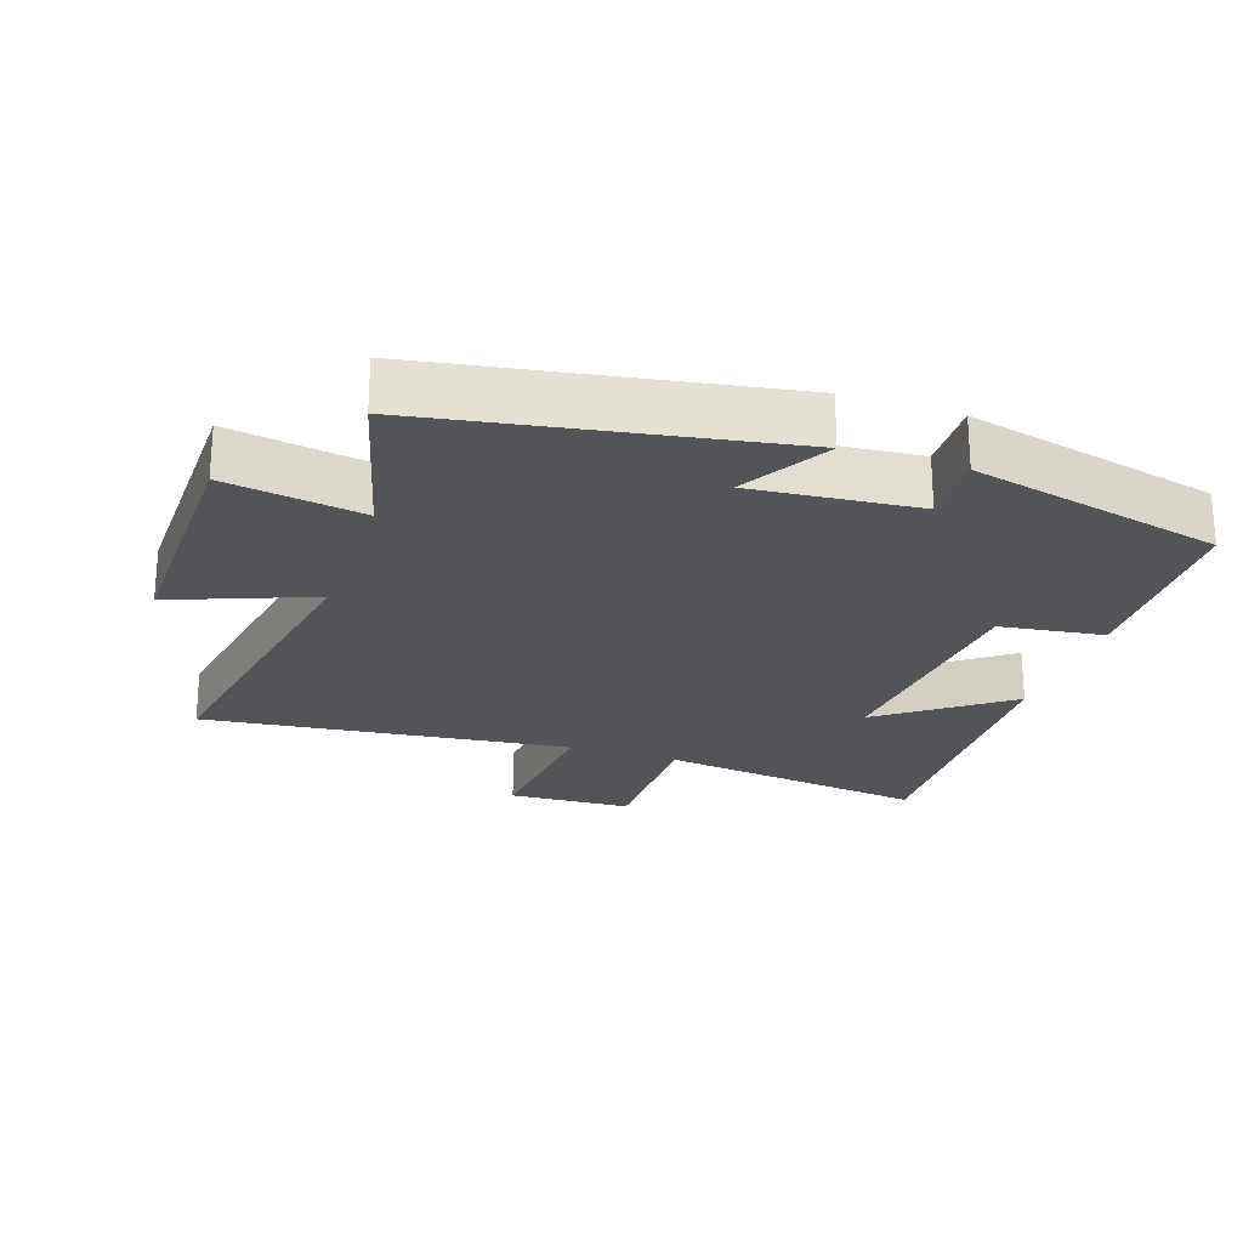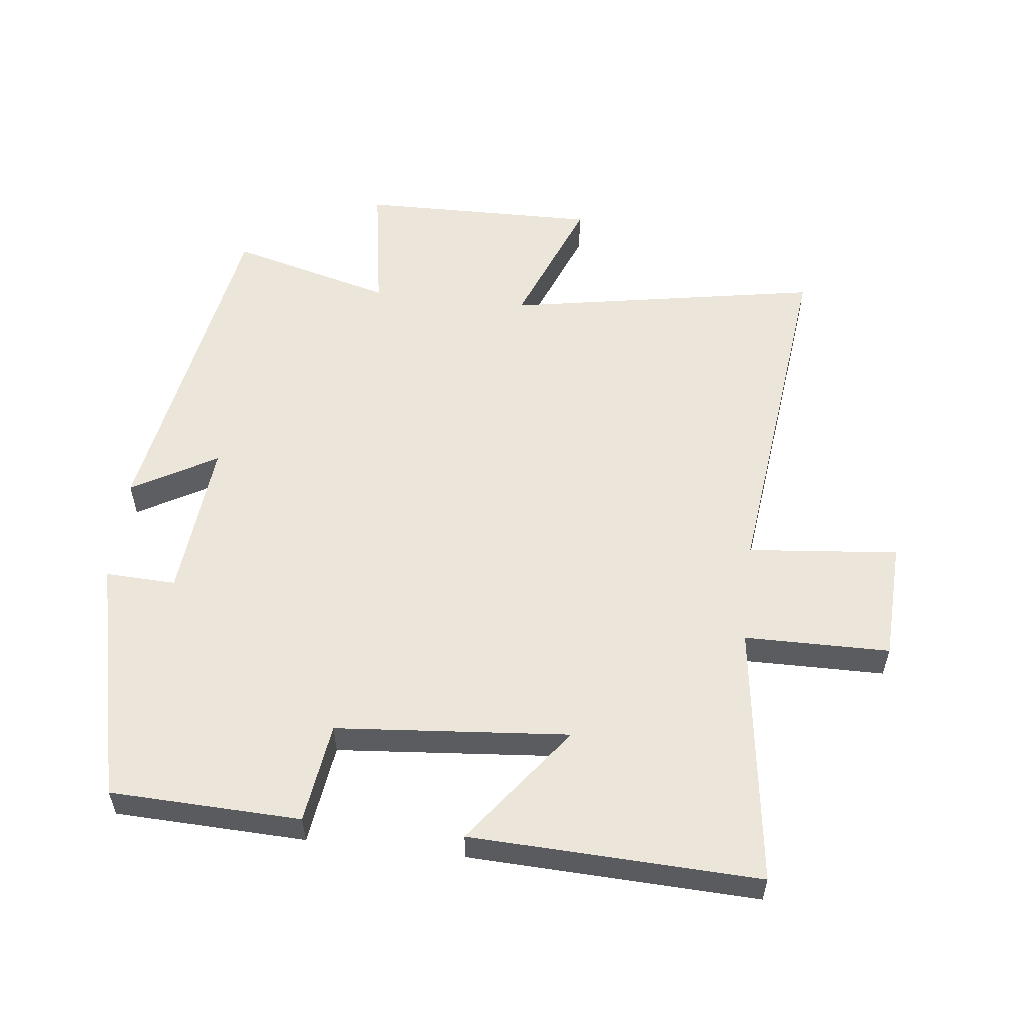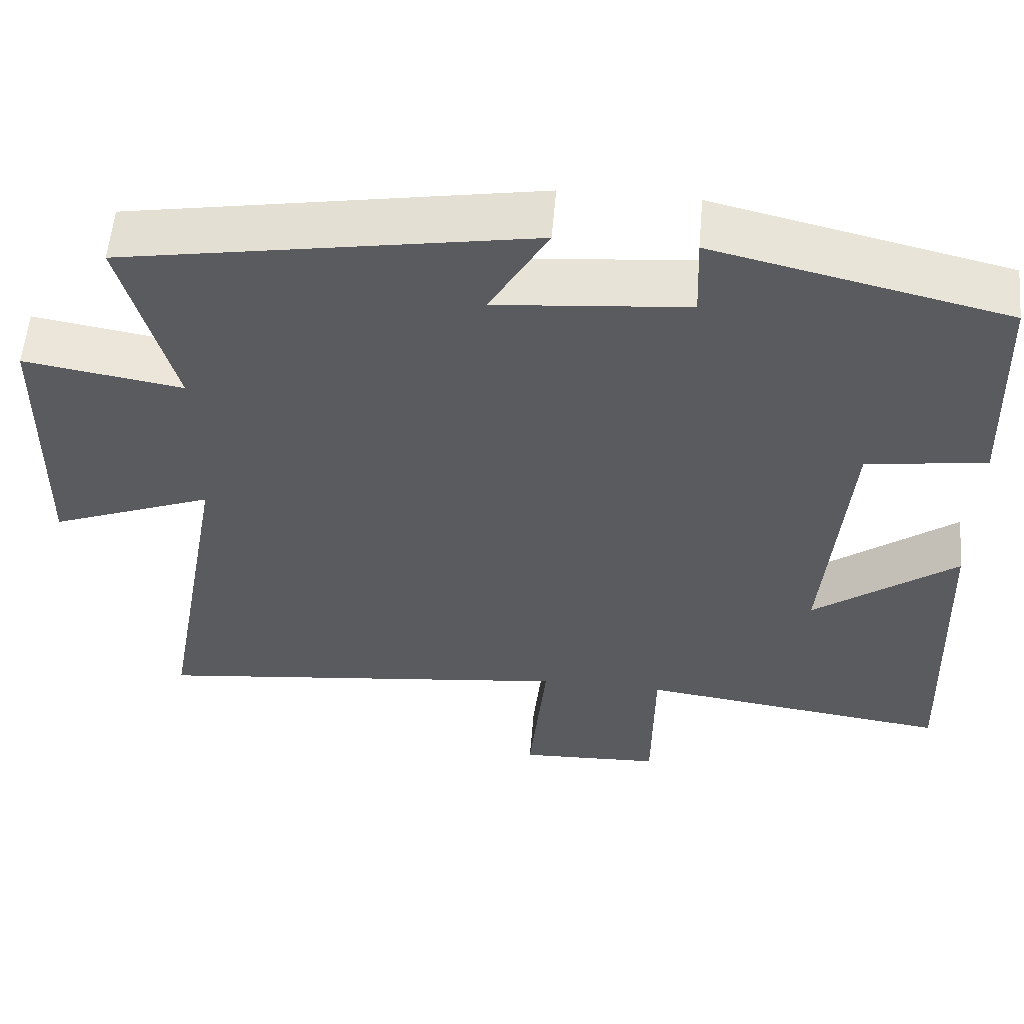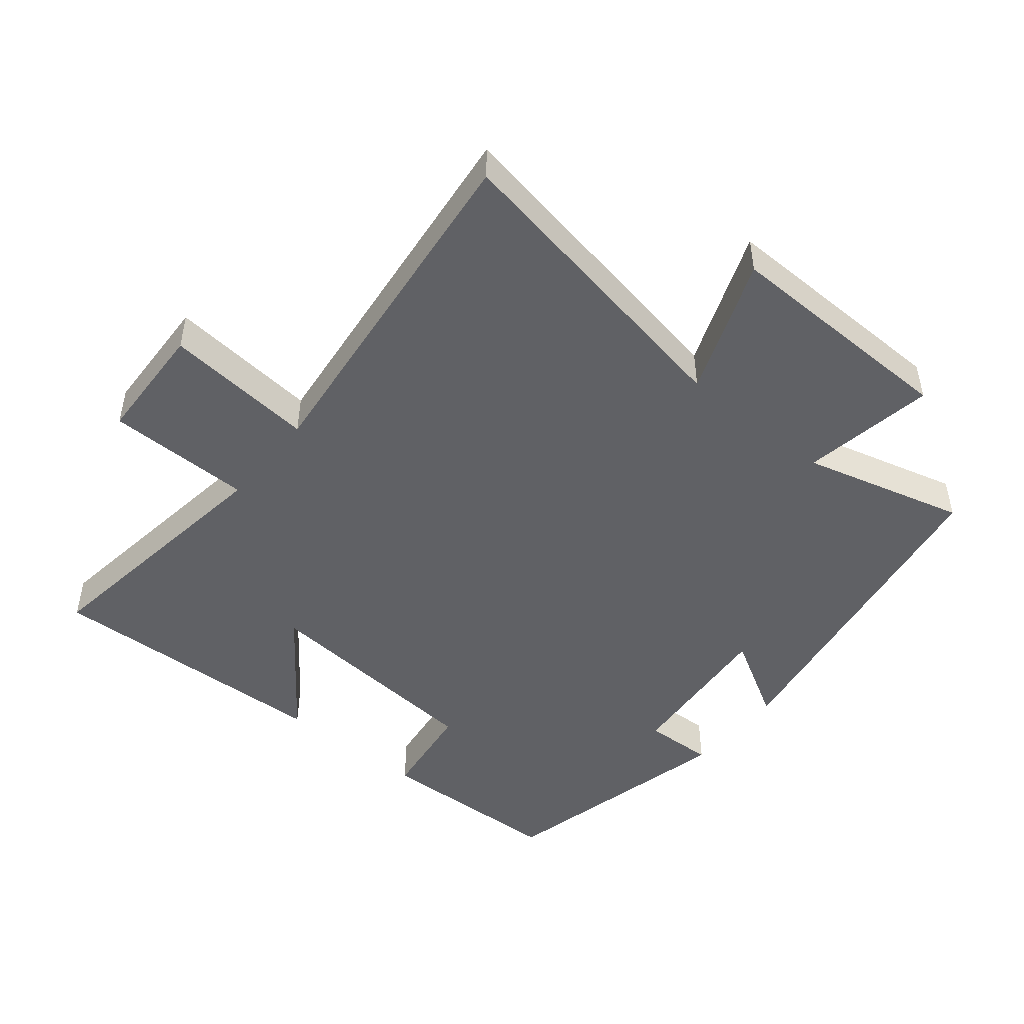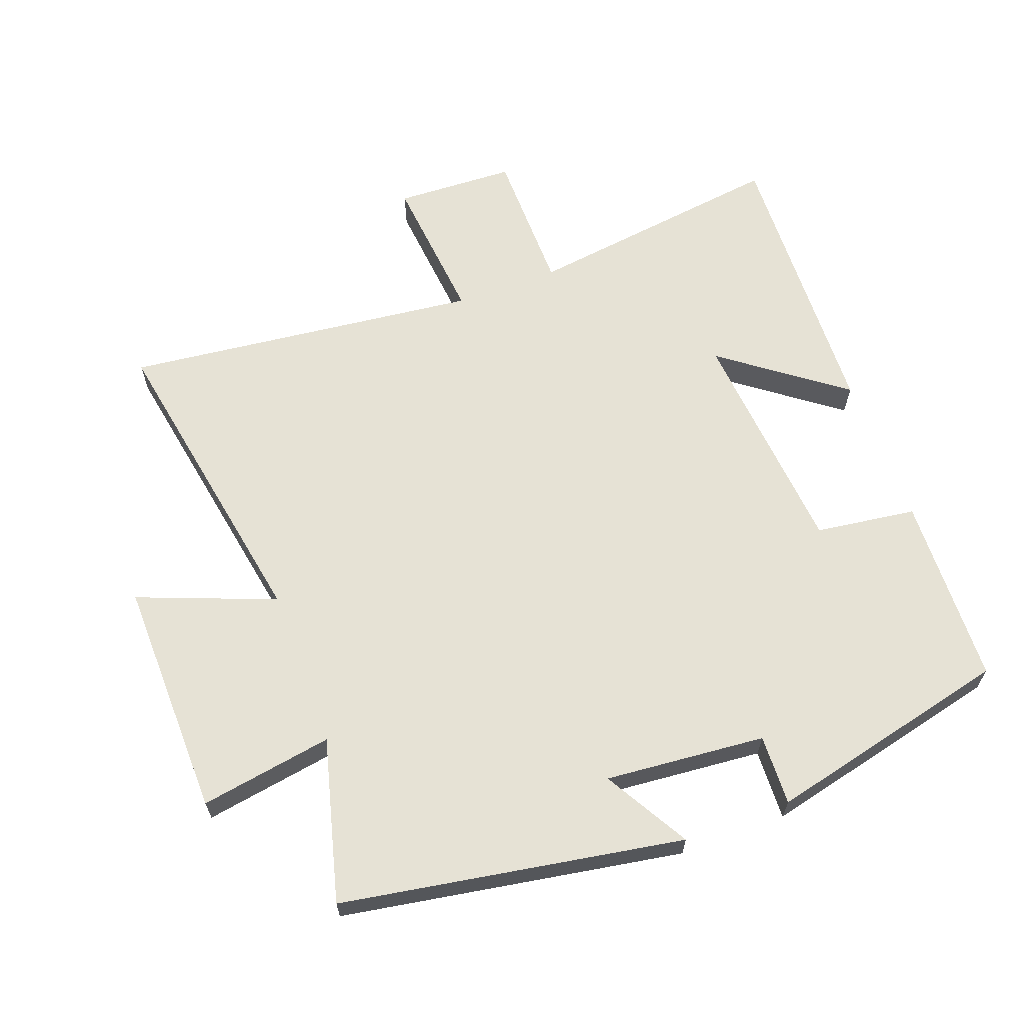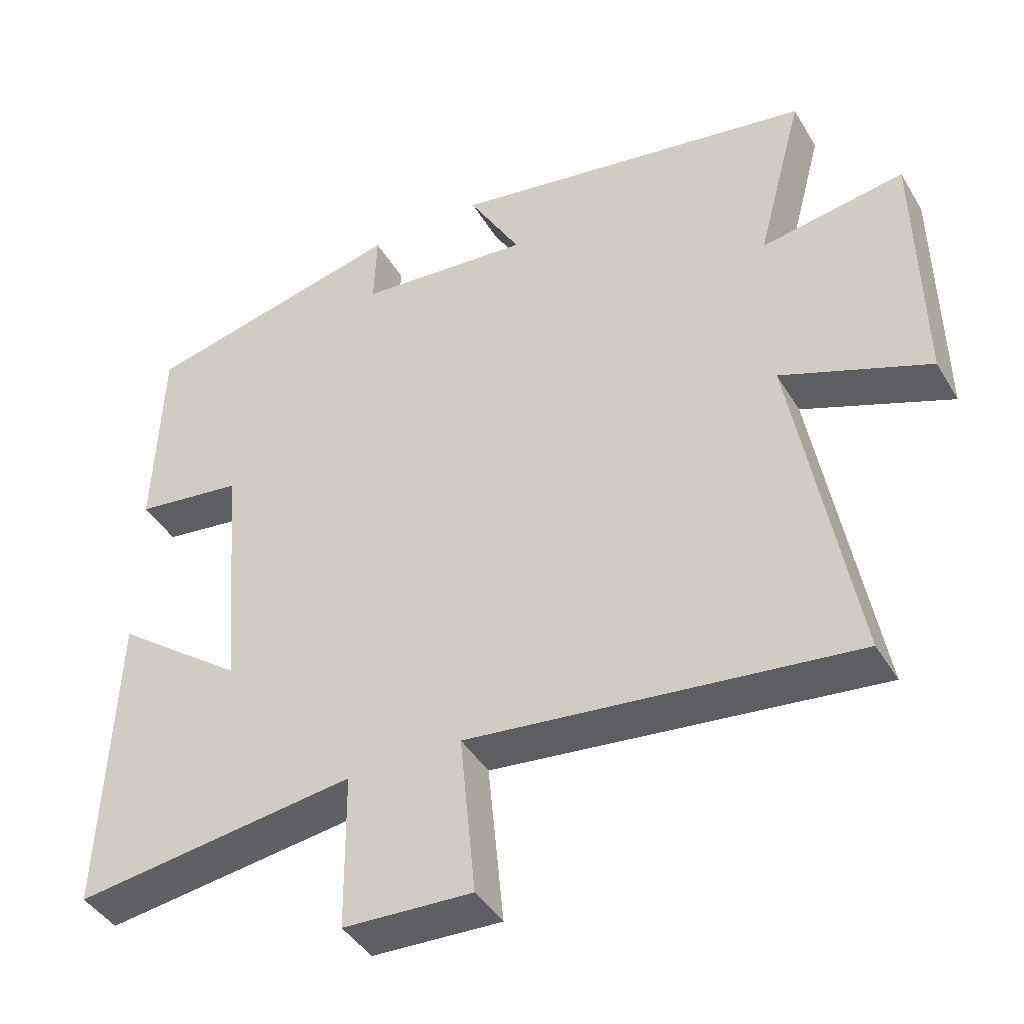
<metadata>
{"format":"obj","ext":"obj","renderer":"f3d","projection":"perspective","resolution":1024,"background":"white","views":[{"elev":-23.6,"azim":-18.7,"up":"+Y"},{"elev":55.8,"azim":96.6,"up":"+Y"},{"elev":56.4,"azim":4.9,"up":"+Z"},{"elev":-47.8,"azim":-129.4,"up":"+Y"},{"elev":64.0,"azim":-20.4,"up":"+Y"},{"elev":-42.4,"azim":-151.3,"up":"+Z"}]}
</metadata>
<code>
v -0.566 0.07 0.411
v -0.048 0.07 0.5
v -0.122 0.07 0.371
v 0.122 0.07 0.393
v 0.118 0.07 0.5
v 0.49 0.07 0.413
v 0.5 0.07 0.124
v 0.347 0.07 0.103
v 0.317 0.07 -0.251
v 0.5 0.07 -0.114
v 0.517 0.07 -0.553
v 0.119 0.07 -0.5
v 0.117 0.07 -0.721
v -0.065 0.07 -0.729
v -0.043 0.07 -0.5
v -0.585 0.07 -0.563
v -0.5 0.07 -0.084
v -0.708 0.07 -0.165
v -0.702 0.07 0.197
v -0.5 0.07 0.164
v -0.566 0 0.411
v -0.048 0 0.5
v -0.122 0 0.371
v 0.122 0 0.393
v 0.118 0 0.5
v 0.49 0 0.413
v 0.5 0 0.124
v 0.347 0 0.103
v 0.317 0 -0.251
v 0.5 0 -0.114
v 0.517 0 -0.553
v 0.119 0 -0.5
v 0.117 0 -0.721
v -0.065 0 -0.729
v -0.043 0 -0.5
v -0.585 0 -0.563
v -0.5 0 -0.084
v -0.708 0 -0.165
v -0.702 0 0.197
v -0.5 0 0.164
f 17 18 19 20
f 15 16 17
f 15 17 20
f 12 13 14 15
f 12 15 20 1
f 9 10 11 12
f 8 9 12 1
f 4 5 6 7
f 3 4 7 8
f 1 2 3
f 1 3 8
f 40 39 38 37
f 37 36 35
f 40 37 35
f 35 34 33 32
f 21 40 35 32
f 32 31 30 29
f 21 32 29 28
f 27 26 25 24
f 28 27 24 23
f 23 22 21
f 28 23 21
f 1 21 22 2
f 2 22 23 3
f 3 23 24 4
f 4 24 25 5
f 5 25 26 6
f 6 26 27 7
f 7 27 28 8
f 8 28 29 9
f 9 29 30 10
f 10 30 31 11
f 11 31 32 12
f 12 32 33 13
f 13 33 34 14
f 14 34 35 15
f 15 35 36 16
f 16 36 37 17
f 17 37 38 18
f 18 38 39 19
f 19 39 40 20
f 20 40 21 1

</code>
